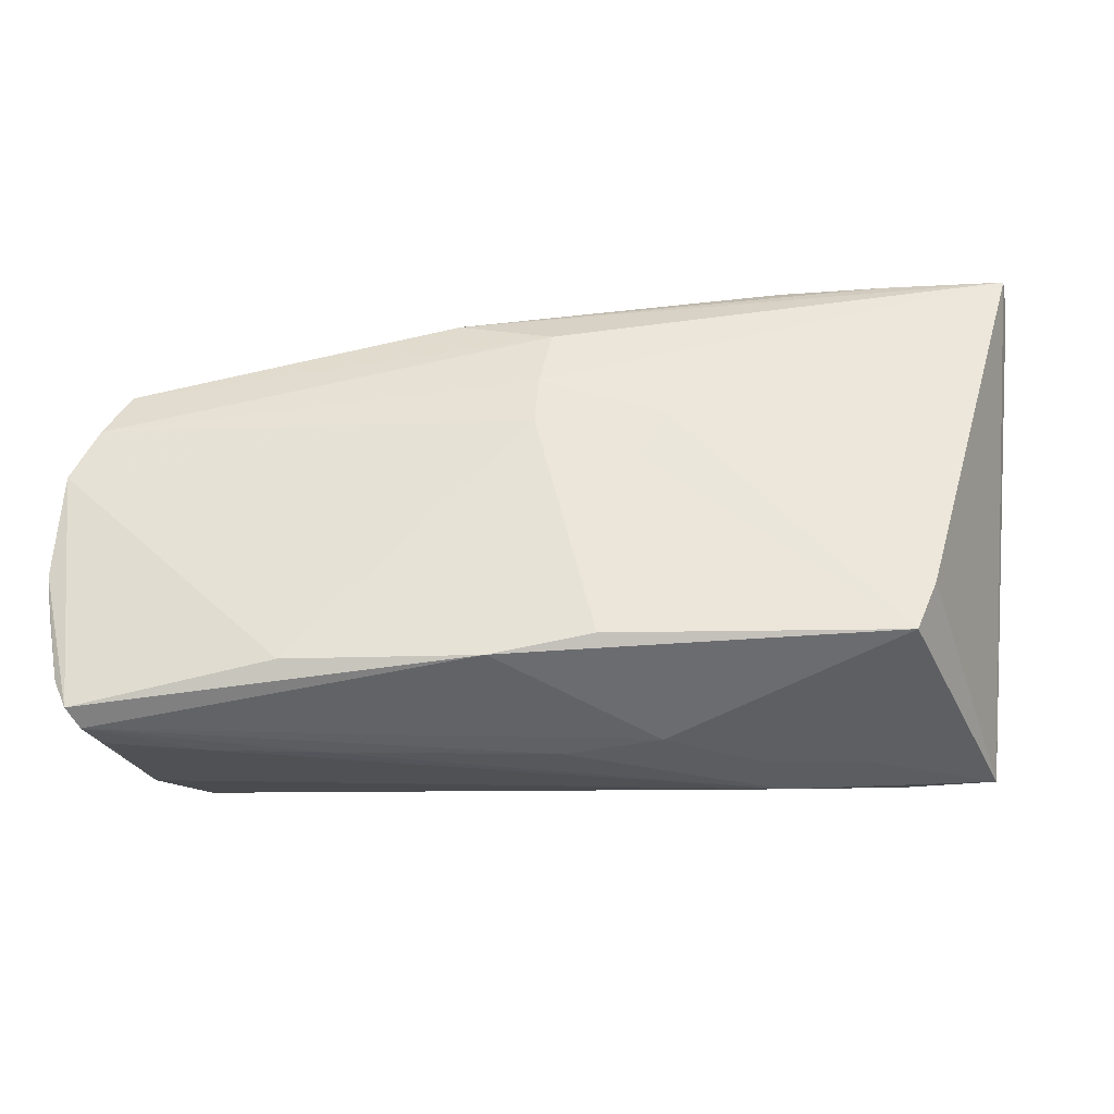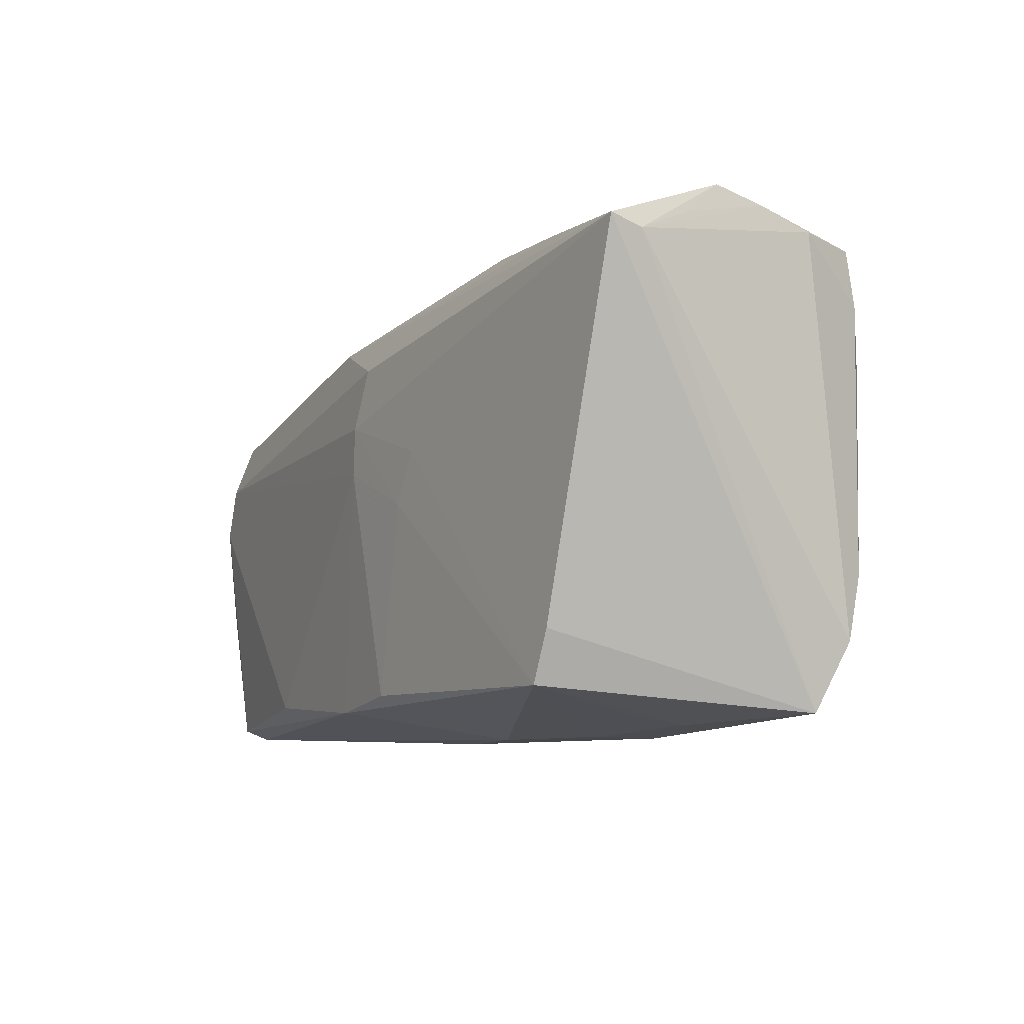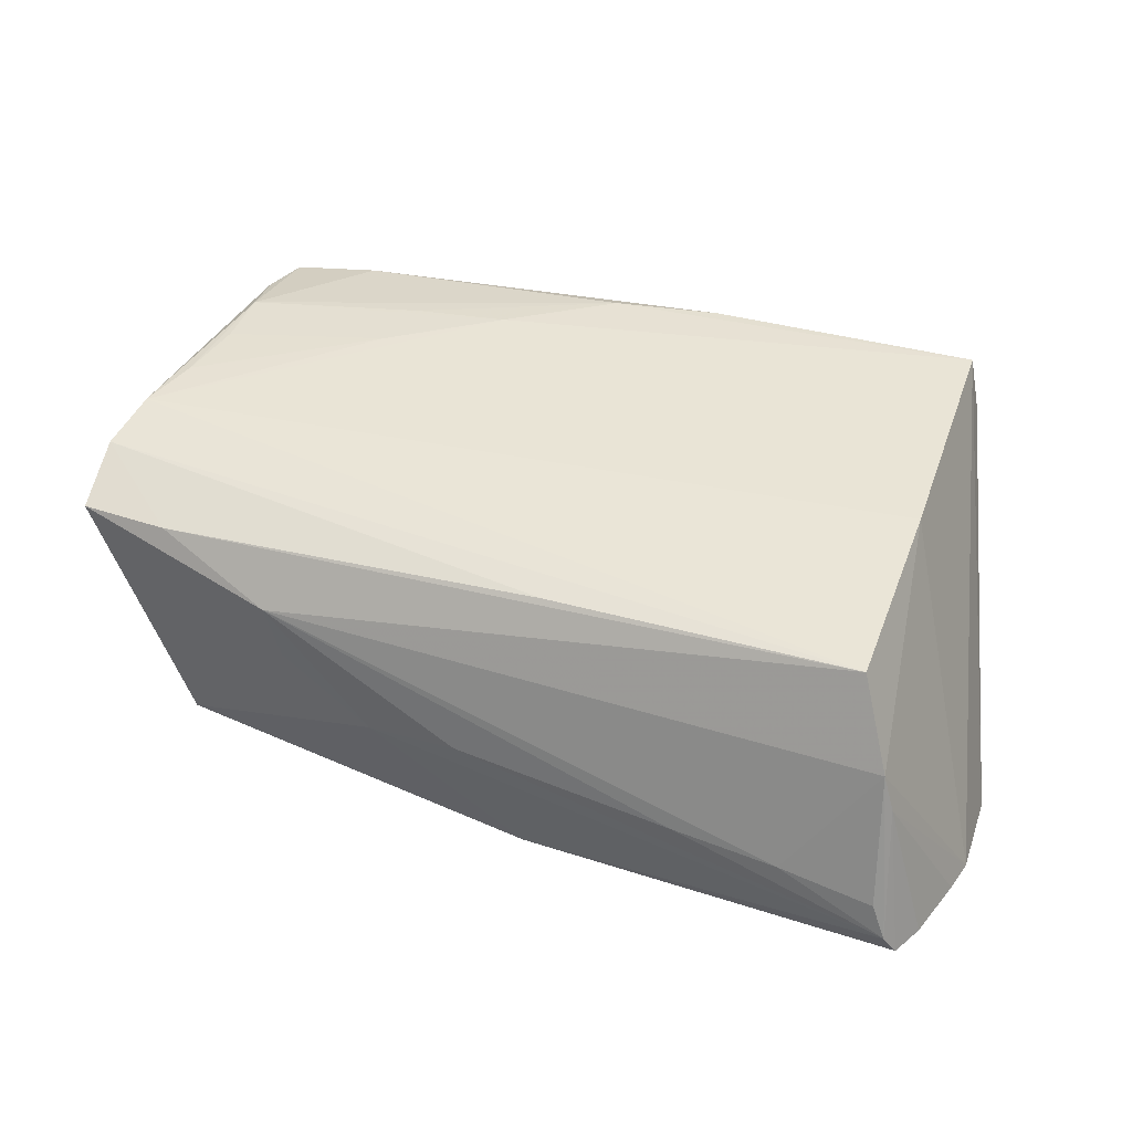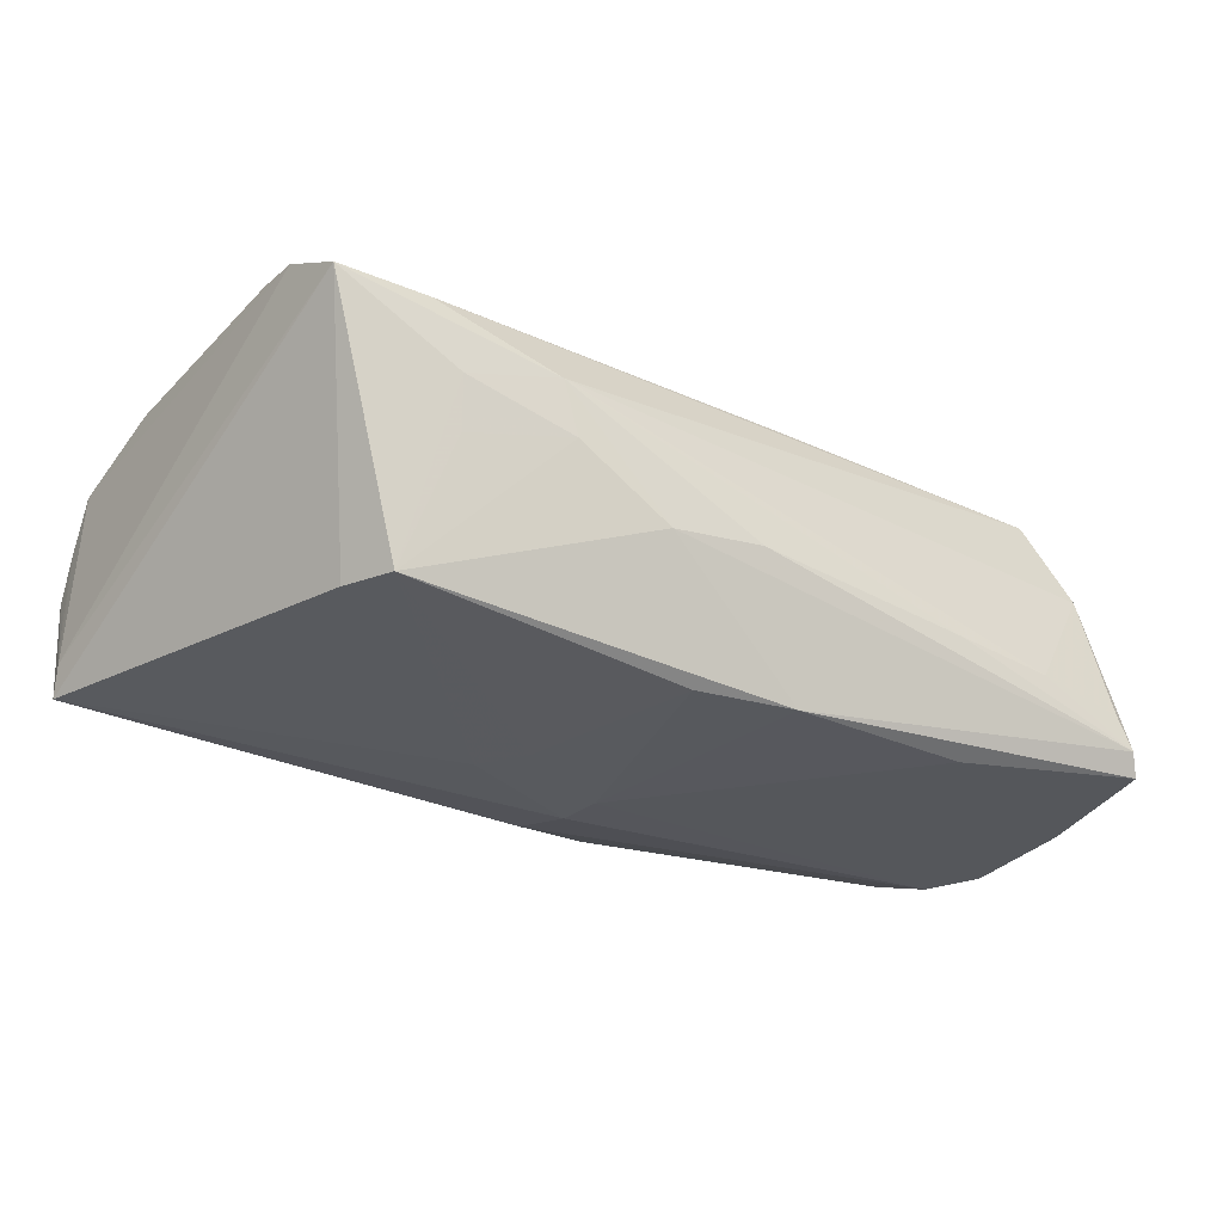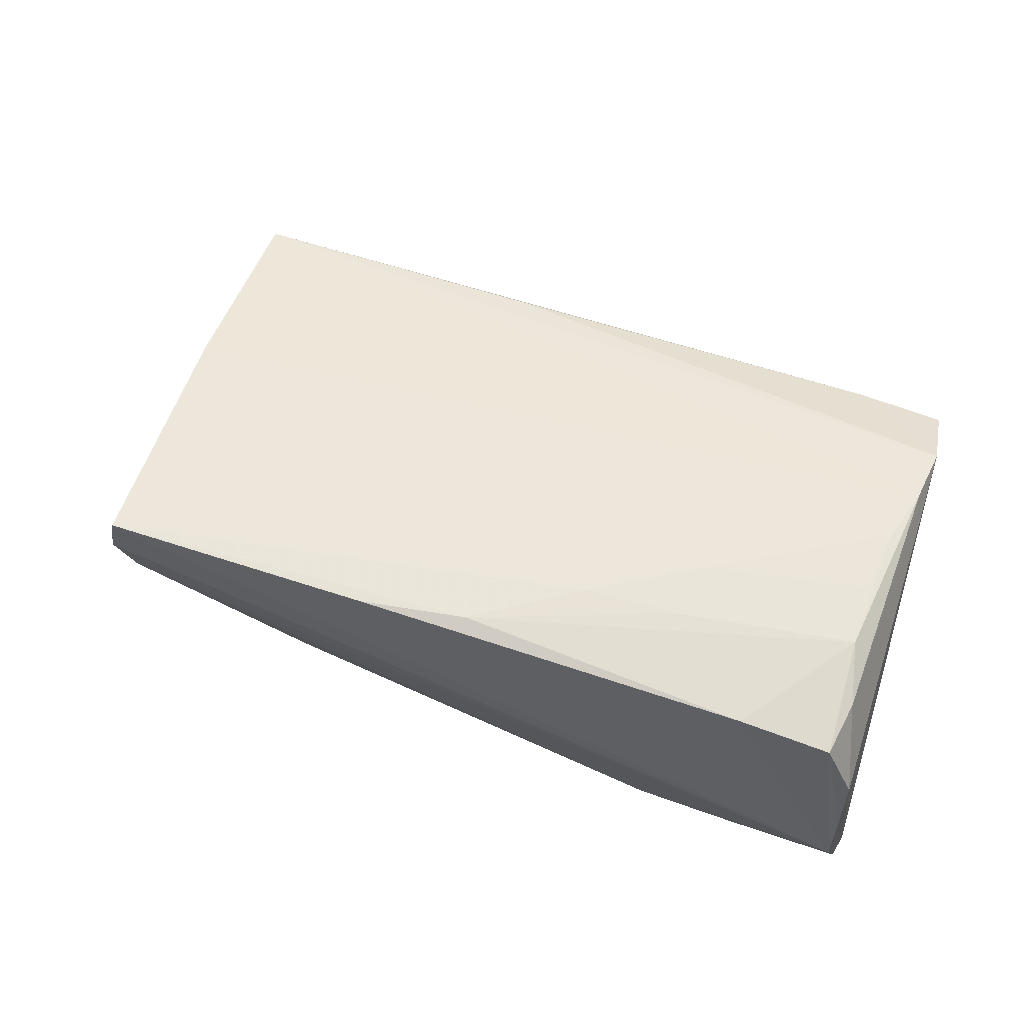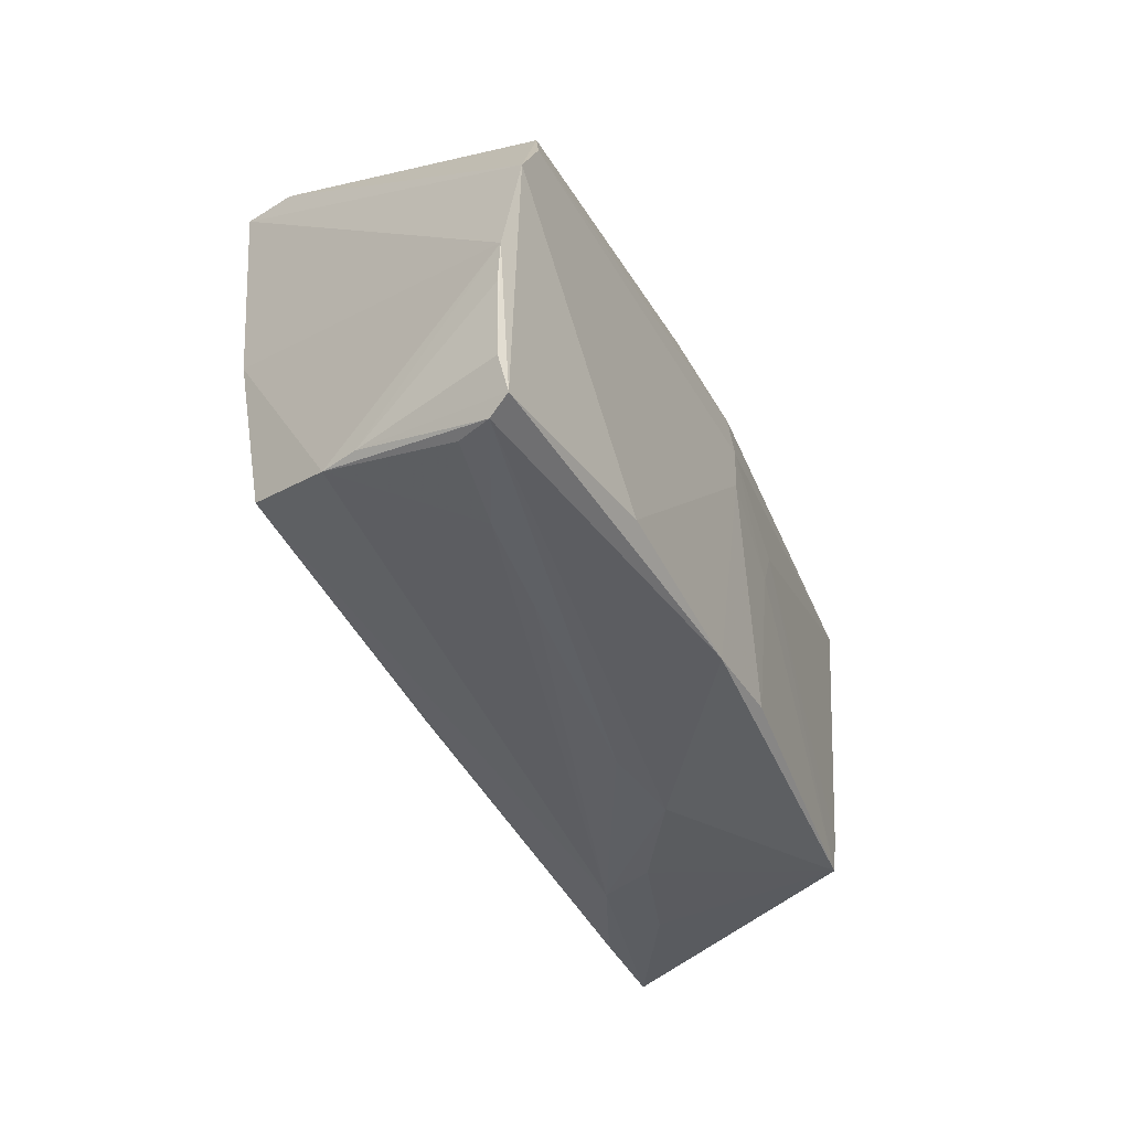
<metadata>
{"format":"obj","ext":"obj","renderer":"f3d","projection":"perspective","resolution":1024,"background":"white","views":[{"elev":-34.2,"azim":-174.2,"up":"+Y"},{"elev":-6.3,"azim":-116.1,"up":"+Y"},{"elev":36.6,"azim":22.8,"up":"+Z"},{"elev":-27.0,"azim":-33.8,"up":"+Z"},{"elev":61.8,"azim":-159.2,"up":"+Z"},{"elev":-42.6,"azim":115.2,"up":"+Y"}]}
</metadata>
<code>
v -0.028 0.008669 0.02173
v -0.04957 0.02563 0.01896
v -0.02474 -0.03089 0.007141
v -0.03832 0.02621 0.02052
v 0.02711 -0.03158 -0.008312
v -0.02838 0.02945 0.009939
v 0.05788 -0.0129 -0.01928
v -0.05466 0.02635 -0.005535
v 0.0535 0.006234 -0.02107
v -0.01372 0.004262 -0.02067
v -0.04763 0.003648 0.02067
v -0.0228 -0.03066 0.0008216
v 0.04842 0.0162 -0.01455
v 0.04434 0.02998 0.01679
v -0.05045 -0.01228 0.0193
v 0.04576 -0.02362 0.01469
v 0.03501 0.02173 -0.0111
v 0.009987 0.02882 0.02318
v 0.0424 0.02899 0.01081
v -0.05344 0.02616 0.01107
v -0.05543 0.02373 -0.0118
v -0.01514 0.0174 0.0227
v -6.055e-05 -0.0317 -0.005289
v 0.02987 -0.02682 -0.02106
v 0.05398 -0.0301 -0.01856
v -0.04859 -0.004812 0.02005
v 0.03978 -0.03136 -0.009666
v 0.008495 -0.02513 0.01467
v 0.0227 0.02415 -0.008996
v -0.005298 -0.02562 -0.02099
v 0.043 0.03013 0.02318
v -0.03915 -0.02822 0.01322
v -0.0004135 0.01633 -0.02111
v 0.05072 0.01236 -0.01945
v -0.05507 0.02513 -0.01535
v -0.04003 -0.02494 -0.01711
v -0.0484 0.01152 0.02105
v -0.04261 -0.01872 -0.01682
v -0.0267 0.01608 0.02216
v 0.04357 0.02743 0.007131
v 0.04498 -0.0002497 0.01932
v 0.04984 -0.02724 0.004144
v -0.03565 -0.0293 0.004773
v -0.05043 0.01891 0.01942
v 0.001507 0.003011 -0.02227
v -0.03512 -0.02836 -0.001516
v -0.003011 0.02625 0.02318
v 0.05115 -0.02741 -0.0003216
v 0.05684 -0.0001227 -0.0209
v -0.01147 -0.0311 -0.006384
v 0.04205 0.01401 0.02117
v -0.01038 -0.002074 -0.02101
v 0.05727 -0.01772 -0.0187
v 0.05101 -0.031 -0.01176
v 0.01928 0.02989 0.01968
v -0.05115 -0.01988 0.01738
v 0.01111 0.02031 -0.0193
v 0.001042 0.008834 -0.02228
v 0.05565 -0.0264 -0.01813
v -0.02791 0.02581 -0.01503
v -0.0501 -0.028 0.0133
v -0.05383 0.03013 -0.001308
v 0.05272 -0.03135 -0.01593
v 0.006797 -0.02769 -0.02098
v 0.04772 0.01827 -0.01013
v -0.05367 0.02847 0.004636
v -0.04071 0.02554 -0.01532
f 7 31 41
f 16 41 15
f 64 36 30
f 38 36 61
f 7 41 42
f 42 48 7
f 42 41 16
f 63 48 42
f 16 15 56
f 21 61 56
f 57 17 34
f 62 66 2
f 30 36 52
f 7 48 53
f 53 59 7
f 48 59 53
f 24 64 45
f 45 64 30
f 30 52 45
f 45 52 58
f 50 64 63
f 36 64 50
f 9 45 58
f 3 42 16
f 18 47 31
f 51 41 31
f 16 56 28
f 14 62 31
f 34 17 13
f 17 40 13
f 29 57 60
f 17 57 29
f 21 56 20
f 20 66 21
f 2 66 20
f 21 62 35
f 35 61 21
f 35 38 61
f 21 66 8
f 8 62 21
f 66 62 8
f 36 38 10
f 10 52 36
f 38 35 10
f 58 52 10
f 10 35 58
f 25 64 24
f 63 64 25
f 7 59 25
f 25 48 63
f 25 59 48
f 61 36 43
f 43 3 61
f 24 45 49
f 45 9 49
f 49 25 24
f 7 25 49
f 49 31 7
f 49 14 31
f 49 9 34
f 34 14 49
f 42 3 27
f 31 62 55
f 55 18 31
f 6 55 62
f 18 55 6
f 44 37 2
f 15 37 44
f 2 20 44
f 44 56 15
f 44 20 56
f 2 37 4
f 4 37 47
f 47 18 4
f 18 6 4
f 4 62 2
f 4 6 62
f 31 47 22
f 22 51 31
f 22 15 41
f 41 51 22
f 32 3 16
f 16 28 32
f 61 3 32
f 32 56 61
f 32 28 56
f 60 62 19
f 62 14 19
f 19 14 40
f 19 29 60
f 19 40 17
f 17 29 19
f 40 14 65
f 65 13 40
f 65 14 34
f 34 13 65
f 67 62 60
f 67 35 62
f 60 57 67
f 57 35 67
f 33 35 57
f 58 35 33
f 33 9 58
f 33 57 34
f 34 9 33
f 50 3 12
f 3 43 12
f 36 50 12
f 63 42 54
f 54 27 63
f 42 27 54
f 23 3 50
f 23 50 63
f 26 37 15
f 47 37 39
f 39 22 47
f 37 22 39
f 46 43 36
f 36 12 46
f 46 12 43
f 5 27 3
f 3 23 5
f 63 27 5
f 5 23 63
f 37 26 11
f 1 11 26
f 15 22 1
f 1 26 15
f 1 22 37
f 37 11 1

</code>
